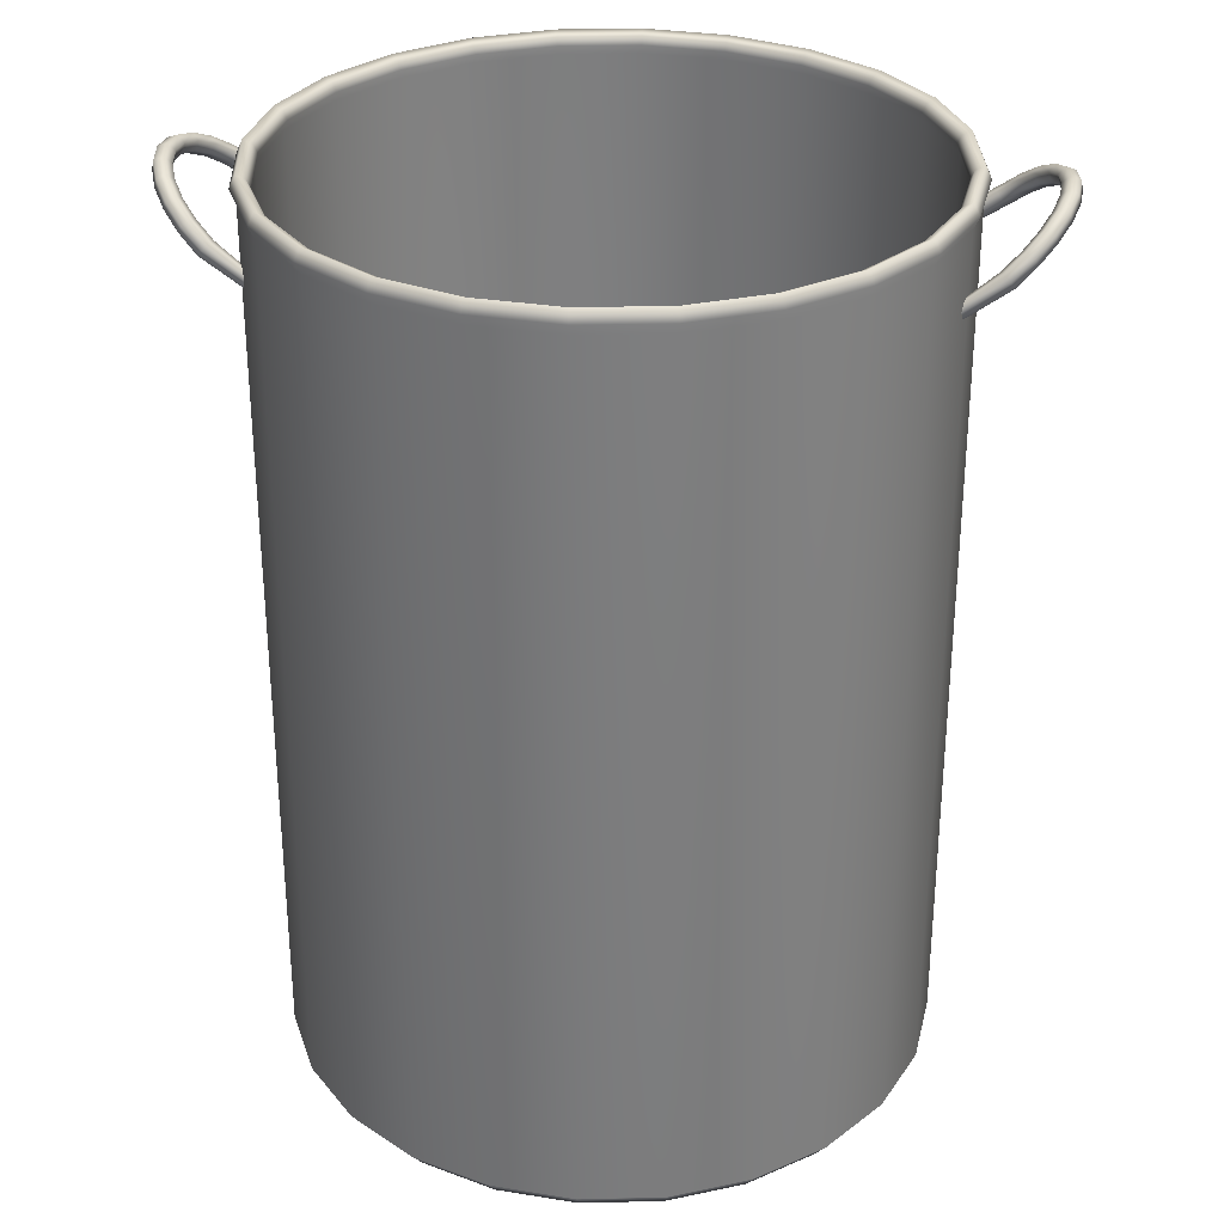
<metadata>
{"format":"obj","ext":"obj","renderer":"f3d","projection":"perspective","resolution":1024,"background":"white","views":[{"elev":30.6,"azim":5.9,"up":"+Z"}]}
</metadata>
<code>
o LaundryHamper_1
v -0.2383 0.08836 0.223
v -0.2395 0.08489 0.2298
v -0.2722 0.08452 0.2509
v -0.2775 0.08822 0.2466
v -0.2404 0.08489 0.2165
v -0.2812 0.08447 0.241
v -0.2866 0.07633 0.264
v -0.2926 0.07964 0.2604
v -0.2956 0.07628 0.2541
v -0.299 0.06336 0.2754
v -0.3055 0.06605 0.2722
v -0.308 0.06331 0.2655
v -0.243 0.07796 0.23
v -0.2707 0.07706 0.2495
v -0.2837 0.06965 0.2614
v -0.2949 0.05792 0.2717
v -0.2451 0.07449 0.2235
v -0.2744 0.07331 0.2439
v -0.2797 0.07702 0.2396
v -0.2438 0.07796 0.2167
v -0.2868 0.06629 0.2552
v -0.2927 0.0696 0.2515
v -0.2974 0.05517 0.2649
v -0.3039 0.05787 0.2618
v -0.3084 0.04649 0.284
v -0.3154 0.04839 0.2813
v -0.3174 0.04645 0.2741
v -0.3035 0.04266 0.2795
v -0.3055 0.04072 0.2723
v -0.3125 0.04261 0.2696
v -0.3143 0.02689 0.2895
v -0.3216 0.02785 0.287
v -0.3233 0.02684 0.2796
v -0.3162 0.00587 0.2913
v -0.3236 0.005829 0.289
v -0.3253 0.005823 0.2814
v -0.3141 -0.01512 0.2895
v -0.3213 -0.01616 0.287
v -0.3231 -0.01517 0.2796
v -0.3088 0.02492 0.2845
v -0.3105 0.005904 0.2861
v -0.3086 -0.01309 0.2844
v -0.3105 0.02391 0.277
v -0.3178 0.02487 0.2746
v -0.3122 0.005897 0.2786
v -0.3195 0.005856 0.2762
v -0.3103 -0.0121 0.277
v -0.3176 -0.01314 0.2745
v -0.308 -0.03466 0.284
v -0.3149 -0.03663 0.2813
v -0.317 -0.03471 0.2741
v -0.2983 -0.05141 0.2753
v -0.3049 -0.05418 0.2722
v -0.3074 -0.05146 0.2654
v -0.303 -0.03077 0.2795
v -0.2943 -0.04592 0.2716
v -0.283 -0.05752 0.2614
v -0.2858 -0.06423 0.264
v -0.3051 -0.02884 0.2723
v -0.3121 -0.03081 0.2696
v -0.2968 -0.0432 0.2649
v -0.3033 -0.04597 0.2617
v -0.2949 -0.06428 0.2541
v -0.292 -0.05757 0.2515
v -0.2918 -0.06761 0.2603
v -0.2861 -0.05419 0.2551
v -0.2713 -0.07225 0.2508
v -0.2765 -0.07601 0.2465
v -0.2803 -0.0723 0.2409
v -0.2443 -0.07501 0.2301
v -0.2436 -0.07871 0.2234
v -0.2451 -0.07501 0.2168
v -0.2699 -0.06478 0.2495
v -0.2737 -0.06107 0.2439
v -0.2789 -0.06483 0.2396
v -0.248 -0.06391 0.2236
v -0.2465 -0.06761 0.2303
v -0.2473 -0.06761 0.2169
v -0.004783 0.2579 -0.4217
v 0.06195 0.2495 -0.4217
v 0.06195 0.2492 0.2807
v -0.004781 0.2576 0.2807
v 0.1242 0.2238 0.2807
v 0.1242 0.2241 -0.4217
v 0.1778 0.1832 0.2807
v 0.1778 0.1834 -0.4217
v -0.07141 0.2487 -0.4217
v -0.07141 0.2485 0.2807
v -0.1334 0.2226 -0.4217
v -0.1334 0.2224 0.2807
v -0.1865 0.1814 -0.4217
v -0.1865 0.1811 0.2807
v 0.1184 0.2139 -0.4361
v 0.05898 0.2382 -0.4361
v -0.004717 0.2462 -0.4361
v -0.06832 0.2374 -0.4361
v -0.1275 0.2125 -0.4361
v 0.2191 0.1303 -0.4217
v 0.2191 0.1301 0.2806
v 0.2451 0.06807 0.2806
v 0.2451 0.06832 -0.4217
v 0.2543 0.001445 0.2806
v 0.2543 0.001688 -0.4218
v 0.2459 -0.06528 0.2806
v 0.2459 -0.06504 -0.4218
v 0.2205 -0.1276 0.2805
v 0.2205 -0.1273 -0.4218
v 0.1799 -0.1811 0.2805
v 0.1799 -0.1809 -0.4218
v 0.2346 -0.06207 -0.4362
v 0.2426 0.001627 -0.4362
v 0.2339 0.06523 -0.4361
v 0.209 0.1244 -0.4361
v 0.2103 -0.1215 -0.4362
v 0.1267 -0.2221 -0.4218
v 0.1267 -0.2224 0.2805
v 0.06474 -0.2485 0.2805
v 0.06474 -0.2482 -0.4218
v -0.001884 -0.2576 0.2805
v -0.001885 -0.2574 -0.4218
v -0.06861 -0.2492 0.2805
v -0.06861 -0.249 -0.4218
v -0.1309 -0.2238 0.2805
v -0.1309 -0.2236 -0.4218
v -0.1845 -0.1832 0.2805
v -0.1845 -0.183 -0.4218
v -0.001951 -0.2457 -0.4363
v 0.06166 -0.237 -0.4363
v -0.06565 -0.2377 -0.4363
v 0.1208 -0.2121 -0.4362
v -0.1251 -0.2134 -0.4362
v -0.2257 -0.1298 -0.4218
v -0.2257 -0.1301 0.2805
v -0.2518 -0.06808 0.2806
v -0.2518 -0.06784 -0.4218
v -0.261 -0.001453 0.2806
v -0.261 -0.00121 -0.4218
v -0.2526 0.06527 0.2806
v -0.2526 0.06552 -0.4217
v -0.2272 0.1276 0.2806
v -0.2272 0.1278 -0.4217
v -0.2405 -0.06474 -0.4362
v -0.2156 -0.1239 -0.4362
v -0.217 0.122 -0.4361
v -0.2412 0.06256 -0.4361
v -0.2493 -0.001139 -0.4362
v -0.1331 -0.2277 0.2895
v -0.06973 -0.2535 0.2895
v -0.1876 -0.1863 0.2895
v -0.001859 -0.262 0.2895
v 0.06591 -0.2527 0.2895
v 0.129 -0.2262 0.2895
v 0.183 -0.1843 0.2895
v 0.1266 -0.2222 0.2993
v 0.06469 -0.2483 0.2993
v -0.001885 -0.2574 0.2993
v -0.06856 -0.249 0.2993
v -0.1308 -0.2237 0.2993
v -0.1843 -0.183 0.2993
v 0.1797 -0.181 0.2993
v 0.1715 -0.1727 -0.4362
v 0.1696 0.1751 -0.4361
v -0.1763 -0.1746 -0.4362
v -0.1782 0.1732 -0.4361
v -0.2568 0.06639 0.2896
v -0.2654 -0.001481 0.2896
v -0.231 0.1297 0.2896
v -0.2561 -0.06925 0.2896
v -0.2295 -0.1323 0.2895
v -0.1897 0.1842 0.2897
v -0.2607 -0.001458 0.2994
v -0.2523 0.06521 0.2994
v -0.227 0.1274 0.2995
v -0.1864 0.181 0.2995
v -0.2255 -0.13 0.2994
v -0.2516 -0.06803 0.2994
v -0.004806 0.262 0.2897
v -0.07258 0.2527 0.2897
v 0.06307 0.2535 0.2897
v 0.1264 0.2277 0.2897
v 0.1809 0.1863 0.2897
v -0.1356 0.2262 0.2897
v -0.1333 0.2222 0.2995
v -0.07135 0.2482 0.2995
v -0.00478 0.2574 0.2995
v 0.06189 0.249 0.2995
v 0.1241 0.2236 0.2995
v 0.1777 0.183 0.2995
v 0.2502 -0.06641 0.2896
v 0.2587 0.001467 0.2896
v 0.2243 -0.1298 0.2895
v 0.2494 0.06924 0.2896
v 0.2229 0.1323 0.2896
v 0.2189 0.1299 0.2995
v 0.2449 0.06801 0.2994
v 0.2541 0.001437 0.2994
v 0.2457 -0.06523 0.2994
v 0.2203 -0.1275 0.2994
v -0.004737 0.2498 -0.4189
v -0.004736 0.2496 0.2825
v 0.0599 0.2414 0.2825
v 0.0599 0.2417 -0.4189
v 0.1202 0.2168 0.2825
v 0.1202 0.2171 -0.4189
v 0.1721 0.1775 0.2825
v 0.1721 0.1777 -0.4189
v -0.06928 0.2409 -0.4189
v -0.06928 0.2407 0.2825
v -0.1293 0.2157 -0.4189
v -0.1293 0.2154 0.2825
v -0.1808 0.1757 -0.4189
v -0.1808 0.1755 0.2825
v 0.1164 0.2103 -0.4283
v 0.05793 0.2341 -0.4283
v -0.004694 0.242 -0.4283
v -0.06722 0.2334 -0.4283
v -0.1254 0.2089 -0.4283
v 0.2121 0.126 0.2825
v 0.2121 0.1262 -0.4189
v 0.2374 0.06594 0.2824
v 0.2374 0.06618 -0.419
v 0.2462 0.001399 0.2824
v 0.2462 0.001641 -0.419
v 0.2381 -0.06324 0.2824
v 0.2381 -0.063 -0.419
v 0.2135 -0.1236 0.2824
v 0.2135 -0.1233 -0.419
v 0.1741 -0.1755 0.2824
v 0.1741 -0.1752 -0.419
v 0.2306 -0.06102 -0.4284
v 0.2384 0.001601 -0.4283
v 0.2299 0.06413 -0.4283
v 0.2054 0.1223 -0.4283
v 0.2067 -0.1195 -0.4284
v 0.1227 -0.2154 0.2823
v 0.1227 -0.2152 -0.4191
v 0.06262 -0.2407 0.2823
v 0.06261 -0.2404 -0.4191
v -0.001929 -0.2496 0.2823
v -0.001931 -0.2493 -0.4191
v -0.06657 -0.2414 0.2823
v -0.06657 -0.2412 -0.4191
v -0.1269 -0.2168 0.2823
v -0.1269 -0.2166 -0.4191
v -0.1788 -0.1775 0.2824
v -0.1788 -0.1772 -0.419
v -0.001974 -0.2415 -0.4284
v 0.06055 -0.2329 -0.4284
v -0.0646 -0.2336 -0.4284
v 0.1187 -0.2085 -0.4284
v -0.123 -0.2098 -0.4284
v -0.2188 -0.126 0.2824
v -0.2188 -0.1258 -0.419
v -0.244 -0.06595 0.2824
v -0.244 -0.06571 -0.419
v -0.2529 -0.001408 0.2824
v -0.2529 -0.001165 -0.419
v -0.2448 0.06323 0.2824
v -0.2447 0.06347 -0.419
v -0.2202 0.1236 0.2825
v -0.2202 0.1238 -0.4189
v -0.2365 -0.06365 -0.4284
v -0.212 -0.1218 -0.4284
v -0.2134 0.12 -0.4283
v -0.2372 0.0615 -0.4283
v -0.2451 -0.001118 -0.4283
v -0.06591 -0.2389 0.2896
v -0.1256 -0.2146 0.2896
v -0.177 -0.1756 0.2896
v -0.001944 -0.247 0.2896
v 0.06193 -0.2382 0.2896
v 0.1214 -0.2132 0.2896
v 0.1723 -0.1737 0.2896
v 0.123 -0.2159 0.2959
v 0.06277 -0.2413 0.2959
v -0.001926 -0.2501 0.2959
v -0.06671 -0.242 0.2959
v -0.1272 -0.2173 0.2959
v -0.1792 -0.1779 0.2959
v 0.1745 -0.1759 0.2959
v 0.1667 0.1722 -0.4283
v 0.1686 -0.1698 -0.4284
v -0.1733 -0.1717 -0.4284
v -0.1753 0.1702 -0.4283
v -0.2503 -0.001396 0.2897
v -0.2422 0.06257 0.2897
v -0.2179 0.1223 0.2897
v -0.2415 -0.06527 0.2896
v -0.2165 -0.1247 0.2896
v -0.1789 0.1736 0.2897
v -0.2535 -0.001416 0.296
v -0.2453 0.06337 0.296
v -0.2207 0.1238 0.296
v -0.1812 0.1759 0.296
v -0.2193 -0.1263 0.2959
v -0.2446 -0.06611 0.2959
v -0.0686 0.2382 0.2897
v -0.004721 0.247 0.2897
v 0.05925 0.2389 0.2897
v 0.1189 0.2146 0.2897
v 0.1703 0.1756 0.2897
v -0.128 0.2132 0.2897
v -0.1296 0.2159 0.296
v -0.06943 0.2412 0.2961
v -0.004739 0.2501 0.2961
v 0.06005 0.242 0.2961
v 0.1205 0.2173 0.296
v 0.1725 0.1779 0.296
v 0.2436 0.001382 0.2897
v 0.2356 -0.06259 0.2896
v 0.2112 -0.1223 0.2896
v 0.2349 0.06525 0.2897
v 0.2099 0.1247 0.2897
v 0.2126 0.1263 0.296
v 0.2379 0.06609 0.296
v 0.2468 0.001397 0.296
v 0.2386 -0.06339 0.2959
v 0.214 -0.1239 0.2959
v 0.2331 0.09101 0.223
v 0.2724 0.09132 0.2466
v 0.2671 0.08755 0.2509
v 0.2345 0.08756 0.2298
v 0.2353 0.08757 0.2165
v 0.2761 0.08761 0.241
v 0.2817 0.07952 0.264
v 0.2876 0.08291 0.2604
v 0.2907 0.07958 0.2541
v 0.2942 0.06669 0.2754
v 0.3007 0.06946 0.2722
v 0.3032 0.06675 0.2655
v 0.2657 0.08008 0.2495
v 0.238 0.08066 0.23
v 0.2788 0.07282 0.2614
v 0.2901 0.06121 0.2717
v 0.2695 0.07637 0.2439
v 0.2401 0.07722 0.2235
v 0.2747 0.08013 0.2396
v 0.2388 0.08067 0.2167
v 0.2819 0.06949 0.2552
v 0.2878 0.07287 0.2515
v 0.2926 0.05849 0.2649
v 0.2992 0.06126 0.2618
v 0.3108 0.05191 0.2813
v 0.3038 0.04994 0.284
v 0.3128 0.04999 0.2741
v 0.2989 0.04605 0.2795
v 0.3009 0.04413 0.2723
v 0.3079 0.0461 0.2696
v 0.3171 0.03144 0.287
v 0.3099 0.0304 0.2895
v 0.3189 0.03045 0.2796
v 0.3121 0.009403 0.2913
v 0.3194 0.009445 0.289
v 0.3211 0.009457 0.2814
v 0.3101 -0.01161 0.2895
v 0.3174 -0.01257 0.287
v 0.3191 -0.01156 0.2796
v 0.3044 0.02837 0.2845
v 0.3063 0.009372 0.2861
v 0.3046 -0.009641 0.2844
v 0.3061 0.02738 0.277
v 0.3134 0.02842 0.2746
v 0.308 0.009384 0.2786
v 0.3153 0.009427 0.2762
v 0.3063 -0.008628 0.277
v 0.3136 -0.009587 0.2745
v 0.3112 -0.03311 0.2813
v 0.3042 -0.03122 0.284
v 0.3133 -0.03116 0.2741
v 0.2948 -0.04807 0.2753
v 0.3013 -0.05077 0.2722
v 0.3038 -0.04802 0.2654
v 0.2993 -0.02738 0.2795
v 0.2907 -0.04263 0.2716
v 0.2795 -0.05436 0.2614
v 0.2824 -0.06104 0.264
v 0.3013 -0.02543 0.2723
v 0.3083 -0.02732 0.2696
v 0.2932 -0.03988 0.2649
v 0.2997 -0.04258 0.2617
v 0.2915 -0.06098 0.2541
v 0.2886 -0.0543 0.2515
v 0.2884 -0.06435 0.2603
v 0.2826 -0.05099 0.2551
v 0.2733 -0.07292 0.2465
v 0.268 -0.06922 0.2508
v 0.277 -0.06917 0.2409
v 0.241 -0.07229 0.2301
v 0.2403 -0.07599 0.2234
v 0.2418 -0.07228 0.2168
v 0.2665 -0.06176 0.2495
v 0.2702 -0.05801 0.2439
v 0.2755 -0.06171 0.2396
v 0.2446 -0.06114 0.2236
v 0.2431 -0.06486 0.2303
v 0.2439 -0.06485 0.2169
f 1 3 2
f 1 4 3
f 5 4 1
f 5 6 4
f 4 7 3
f 4 8 7
f 6 8 4
f 6 9 8
f 8 10 7
f 8 11 10
f 9 11 8
f 9 12 11
f 2 14 13
f 2 3 14
f 3 15 14
f 3 7 15
f 7 16 15
f 7 10 16
f 13 18 17
f 13 14 18
f 17 18 19
f 17 19 20
f 14 21 18
f 14 15 21
f 18 22 19
f 18 21 22
f 15 23 21
f 15 16 23
f 21 24 22
f 21 23 24
f 20 6 5
f 20 19 6
f 19 9 6
f 19 22 9
f 22 12 9
f 22 24 12
f 11 25 10
f 11 26 25
f 12 26 11
f 12 27 26
f 10 28 16
f 10 25 28
f 16 29 23
f 16 28 29
f 23 29 30
f 23 30 24
f 24 27 12
f 24 30 27
f 26 31 25
f 26 32 31
f 27 32 26
f 27 33 32
f 32 34 31
f 32 35 34
f 33 35 32
f 33 36 35
f 35 37 34
f 35 38 37
f 36 38 35
f 36 39 38
f 25 40 28
f 25 31 40
f 31 41 40
f 31 34 41
f 34 42 41
f 34 37 42
f 28 43 29
f 28 40 43
f 29 43 44
f 29 44 30
f 40 45 43
f 40 41 45
f 43 46 44
f 43 45 46
f 41 47 45
f 41 42 47
f 45 48 46
f 45 47 48
f 30 33 27
f 30 44 33
f 44 36 33
f 44 46 36
f 46 39 36
f 46 48 39
f 38 49 37
f 38 50 49
f 39 50 38
f 39 51 50
f 50 52 49
f 50 53 52
f 51 53 50
f 51 54 53
f 37 55 42
f 37 49 55
f 49 56 55
f 49 52 56
f 52 57 56
f 52 58 57
f 42 59 47
f 42 55 59
f 47 59 60
f 47 60 48
f 55 61 59
f 55 56 61
f 59 62 60
f 59 61 62
f 48 51 39
f 48 60 51
f 60 54 51
f 60 62 54
f 62 63 54
f 62 64 63
f 53 58 52
f 53 65 58
f 54 65 53
f 54 63 65
f 56 66 61
f 56 57 66
f 61 66 64
f 61 64 62
f 65 67 58
f 65 68 67
f 63 68 65
f 63 69 68
f 68 70 67
f 68 71 70
f 69 71 68
f 69 72 71
f 58 73 57
f 58 67 73
f 57 74 66
f 57 73 74
f 66 74 75
f 66 75 64
f 73 76 74
f 73 77 76
f 74 78 75
f 74 76 78
f 64 69 63
f 64 75 69
f 75 72 69
f 75 78 72
f 67 77 73
f 67 70 77
f 79 81 80
f 79 82 81
f 80 81 83
f 80 83 84
f 84 83 85
f 84 85 86
f 87 82 79
f 87 88 82
f 89 88 87
f 89 90 88
f 91 90 89
f 91 92 90
f 80 84 93
f 80 93 94
f 79 80 94
f 79 94 95
f 89 87 96
f 87 95 96
f 89 96 97
f 87 79 95
f 86 99 98
f 86 85 99
f 98 99 100
f 98 100 101
f 101 100 102
f 101 102 103
f 103 102 104
f 103 104 105
f 105 104 106
f 105 106 107
f 107 106 108
f 107 108 109
f 103 105 110
f 103 110 111
f 101 103 111
f 98 101 112
f 101 111 112
f 98 112 113
f 105 114 110
f 105 107 114
f 109 116 115
f 109 108 116
f 115 116 117
f 115 117 118
f 118 117 119
f 118 119 120
f 120 119 121
f 120 121 122
f 122 121 123
f 122 123 124
f 124 123 125
f 124 125 126
f 118 120 127
f 118 127 128
f 115 118 128
f 120 129 127
f 120 122 129
f 115 128 130
f 122 131 129
f 122 124 131
f 126 133 132
f 126 125 133
f 132 133 134
f 132 134 135
f 135 134 136
f 135 136 137
f 137 136 138
f 137 138 139
f 139 138 140
f 139 140 141
f 141 140 92
f 141 92 91
f 132 135 142
f 132 142 143
f 139 141 144
f 139 144 145
f 137 139 145
f 135 146 142
f 135 137 146
f 137 145 146
f 123 148 147
f 123 121 148
f 125 123 147
f 125 147 149
f 121 150 148
f 121 119 150
f 119 151 150
f 119 117 151
f 117 152 151
f 117 116 152
f 116 153 152
f 116 108 153
f 151 152 154
f 151 154 155
f 150 151 155
f 150 155 156
f 148 150 156
f 148 156 157
f 147 148 157
f 147 157 158
f 149 147 158
f 149 158 159
f 152 160 154
f 152 153 160
f 110 112 111
f 112 110 114
f 112 114 113
f 113 114 161
f 113 161 162
f 162 161 130
f 162 130 93
f 93 130 128
f 93 128 94
f 94 128 127
f 94 127 95
f 95 127 129
f 95 129 96
f 96 129 131
f 96 131 97
f 97 131 163
f 97 163 164
f 164 163 143
f 164 143 144
f 144 143 142
f 144 142 145
f 145 142 146
f 91 97 164
f 91 89 97
f 124 163 131
f 124 126 163
f 126 143 163
f 126 132 143
f 141 164 144
f 141 91 164
f 109 130 161
f 109 115 130
f 107 109 161
f 107 161 114
f 84 162 93
f 84 86 162
f 86 113 162
f 86 98 113
f 138 166 165
f 138 136 166
f 140 138 165
f 140 165 167
f 136 168 166
f 136 134 168
f 134 169 168
f 134 133 169
f 133 149 169
f 133 125 149
f 92 140 167
f 92 167 170
f 165 166 171
f 165 171 172
f 167 165 172
f 167 172 173
f 170 167 173
f 170 173 174
f 169 149 159
f 169 159 175
f 168 169 175
f 168 175 176
f 166 176 171
f 166 168 176
f 82 178 177
f 82 88 178
f 81 82 177
f 81 177 179
f 83 81 179
f 83 179 180
f 85 83 180
f 85 180 181
f 88 182 178
f 88 90 182
f 90 170 182
f 90 92 170
f 182 170 174
f 182 174 183
f 178 182 183
f 178 183 184
f 177 178 184
f 179 177 185
f 177 184 185
f 179 185 186
f 180 179 186
f 180 186 187
f 181 180 187
f 181 187 188
f 104 190 189
f 104 102 190
f 106 104 189
f 106 189 191
f 102 192 190
f 102 100 192
f 100 193 192
f 100 99 193
f 99 181 193
f 99 85 181
f 108 106 191
f 108 191 153
f 193 181 188
f 193 188 194
f 192 193 194
f 192 194 195
f 190 192 195
f 190 195 196
f 189 190 196
f 189 196 197
f 191 189 197
f 191 197 198
f 153 198 160
f 153 191 198
f 199 201 200
f 199 202 201
f 202 203 201
f 202 204 203
f 204 205 203
f 204 206 205
f 207 199 200
f 207 200 208
f 209 207 208
f 209 208 210
f 211 209 210
f 211 210 212
f 202 213 204
f 202 214 213
f 199 214 202
f 199 215 214
f 209 216 207
f 207 216 215
f 209 217 216
f 207 215 199
f 206 218 205
f 206 219 218
f 219 220 218
f 219 221 220
f 221 222 220
f 221 223 222
f 223 224 222
f 223 225 224
f 225 226 224
f 225 227 226
f 227 228 226
f 227 229 228
f 223 230 225
f 223 231 230
f 221 231 223
f 219 232 221
f 221 232 231
f 219 233 232
f 225 234 227
f 225 230 234
f 229 235 228
f 229 236 235
f 236 237 235
f 236 238 237
f 238 239 237
f 238 240 239
f 240 241 239
f 240 242 241
f 242 243 241
f 242 244 243
f 244 245 243
f 244 246 245
f 238 247 240
f 238 248 247
f 236 248 238
f 240 249 242
f 240 247 249
f 236 250 248
f 242 251 244
f 242 249 251
f 246 252 245
f 246 253 252
f 253 254 252
f 253 255 254
f 255 256 254
f 255 257 256
f 257 258 256
f 257 259 258
f 259 260 258
f 259 261 260
f 261 212 260
f 261 211 212
f 253 262 255
f 253 263 262
f 259 264 261
f 259 265 264
f 257 265 259
f 255 266 257
f 255 262 266
f 257 266 265
f 243 267 241
f 243 268 267
f 245 268 243
f 245 269 268
f 241 267 270
f 241 270 239
f 239 270 271
f 239 271 237
f 237 271 272
f 237 272 235
f 235 272 273
f 235 273 228
f 271 274 272
f 271 275 274
f 270 275 271
f 270 276 275
f 267 276 270
f 267 277 276
f 268 277 267
f 268 278 277
f 269 278 268
f 269 279 278
f 272 280 273
f 272 274 280
f 232 230 231
f 230 232 234
f 234 232 233
f 234 233 281
f 234 281 282
f 282 281 250
f 250 281 213
f 250 213 248
f 248 213 214
f 248 214 247
f 247 214 215
f 247 215 249
f 249 215 216
f 249 216 251
f 251 216 217
f 251 217 283
f 283 217 284
f 283 284 263
f 263 284 264
f 263 264 262
f 262 264 265
f 262 265 266
f 211 284 217
f 211 217 209
f 244 251 283
f 244 283 246
f 246 283 263
f 246 263 253
f 261 284 211
f 261 264 284
f 229 250 236
f 229 282 250
f 227 282 229
f 227 234 282
f 204 281 206
f 204 213 281
f 206 281 233
f 206 233 219
f 258 285 256
f 258 286 285
f 260 286 258
f 260 287 286
f 256 285 288
f 256 288 254
f 254 288 289
f 254 289 252
f 252 289 269
f 252 269 245
f 212 287 260
f 212 290 287
f 286 291 285
f 286 292 291
f 287 292 286
f 287 293 292
f 290 293 287
f 290 294 293
f 289 279 269
f 289 295 279
f 288 295 289
f 288 296 295
f 285 296 288
f 285 291 296
f 200 297 208
f 200 298 297
f 201 298 200
f 201 299 298
f 203 299 201
f 203 300 299
f 205 300 203
f 205 301 300
f 208 297 302
f 208 302 210
f 210 302 290
f 210 290 212
f 302 294 290
f 302 303 294
f 297 303 302
f 297 304 303
f 298 304 297
f 299 305 298
f 298 305 304
f 299 306 305
f 300 306 299
f 300 307 306
f 301 307 300
f 301 308 307
f 224 309 222
f 224 310 309
f 226 310 224
f 226 311 310
f 222 309 312
f 222 312 220
f 220 312 313
f 220 313 218
f 218 313 301
f 218 301 205
f 228 311 226
f 228 273 311
f 313 308 301
f 313 314 308
f 312 314 313
f 312 315 314
f 309 315 312
f 309 316 315
f 310 316 309
f 310 317 316
f 311 317 310
f 311 318 317
f 273 318 311
f 273 280 318
f 183 294 303
f 183 174 294
f 184 183 303
f 184 303 304
f 185 184 304
f 185 304 305
f 186 185 305
f 186 305 306
f 187 186 306
f 187 306 307
f 188 187 307
f 188 307 308
f 194 188 308
f 194 308 314
f 195 194 314
f 195 314 315
f 196 195 315
f 196 315 316
f 197 196 316
f 197 316 317
f 198 197 317
f 198 317 318
f 160 198 318
f 160 318 280
f 154 160 280
f 154 280 274
f 155 154 274
f 155 274 275
f 156 155 275
f 156 275 276
f 157 156 276
f 157 276 277
f 158 157 277
f 158 277 278
f 159 158 278
f 159 278 279
f 175 159 279
f 175 279 295
f 176 175 295
f 176 295 296
f 171 176 296
f 171 296 291
f 172 171 291
f 172 291 292
f 173 172 292
f 173 292 293
f 174 173 293
f 174 293 294
f 319 321 320
f 319 322 321
f 323 319 320
f 323 320 324
f 320 321 325
f 320 325 326
f 324 320 326
f 324 326 327
f 326 325 328
f 326 328 329
f 327 326 329
f 327 329 330
f 322 331 321
f 322 332 331
f 321 331 333
f 321 333 325
f 325 333 334
f 325 334 328
f 332 335 331
f 332 336 335
f 336 337 335
f 336 338 337
f 331 335 339
f 331 339 333
f 335 340 339
f 335 337 340
f 333 339 341
f 333 341 334
f 339 342 341
f 339 340 342
f 338 324 337
f 338 323 324
f 337 324 327
f 337 327 340
f 340 327 330
f 340 330 342
f 329 344 343
f 329 328 344
f 330 329 343
f 330 343 345
f 328 346 344
f 328 334 346
f 334 347 346
f 334 341 347
f 341 348 347
f 341 342 348
f 342 345 348
f 342 330 345
f 343 350 349
f 343 344 350
f 345 343 349
f 345 349 351
f 349 350 352
f 349 352 353
f 351 349 353
f 351 353 354
f 353 352 355
f 353 355 356
f 354 353 356
f 354 356 357
f 344 358 350
f 344 346 358
f 350 358 359
f 350 359 352
f 352 359 360
f 352 360 355
f 346 361 358
f 346 347 361
f 347 362 361
f 347 348 362
f 358 361 363
f 358 363 359
f 361 364 363
f 361 362 364
f 359 363 365
f 359 365 360
f 363 366 365
f 363 364 366
f 348 351 362
f 348 345 351
f 362 351 354
f 362 354 364
f 364 354 357
f 364 357 366
f 356 368 367
f 356 355 368
f 357 356 367
f 357 367 369
f 367 368 370
f 367 370 371
f 369 367 371
f 369 371 372
f 355 373 368
f 355 360 373
f 368 373 374
f 368 374 370
f 370 374 375
f 370 375 376
f 360 377 373
f 360 365 377
f 365 378 377
f 365 366 378
f 373 377 379
f 373 379 374
f 377 380 379
f 377 378 380
f 366 369 378
f 366 357 369
f 378 369 372
f 378 372 380
f 380 372 381
f 380 381 382
f 371 376 383
f 371 370 376
f 372 371 383
f 372 383 381
f 374 384 375
f 374 379 384
f 379 382 384
f 379 380 382
f 383 386 385
f 383 376 386
f 381 383 385
f 381 385 387
f 385 386 388
f 385 388 389
f 387 385 389
f 387 389 390
f 376 391 386
f 376 375 391
f 375 392 391
f 375 384 392
f 384 393 392
f 384 382 393
f 391 392 394
f 391 394 395
f 392 396 394
f 392 393 396
f 382 387 393
f 382 381 387
f 393 387 390
f 393 390 396
f 386 395 388
f 386 391 395

</code>
